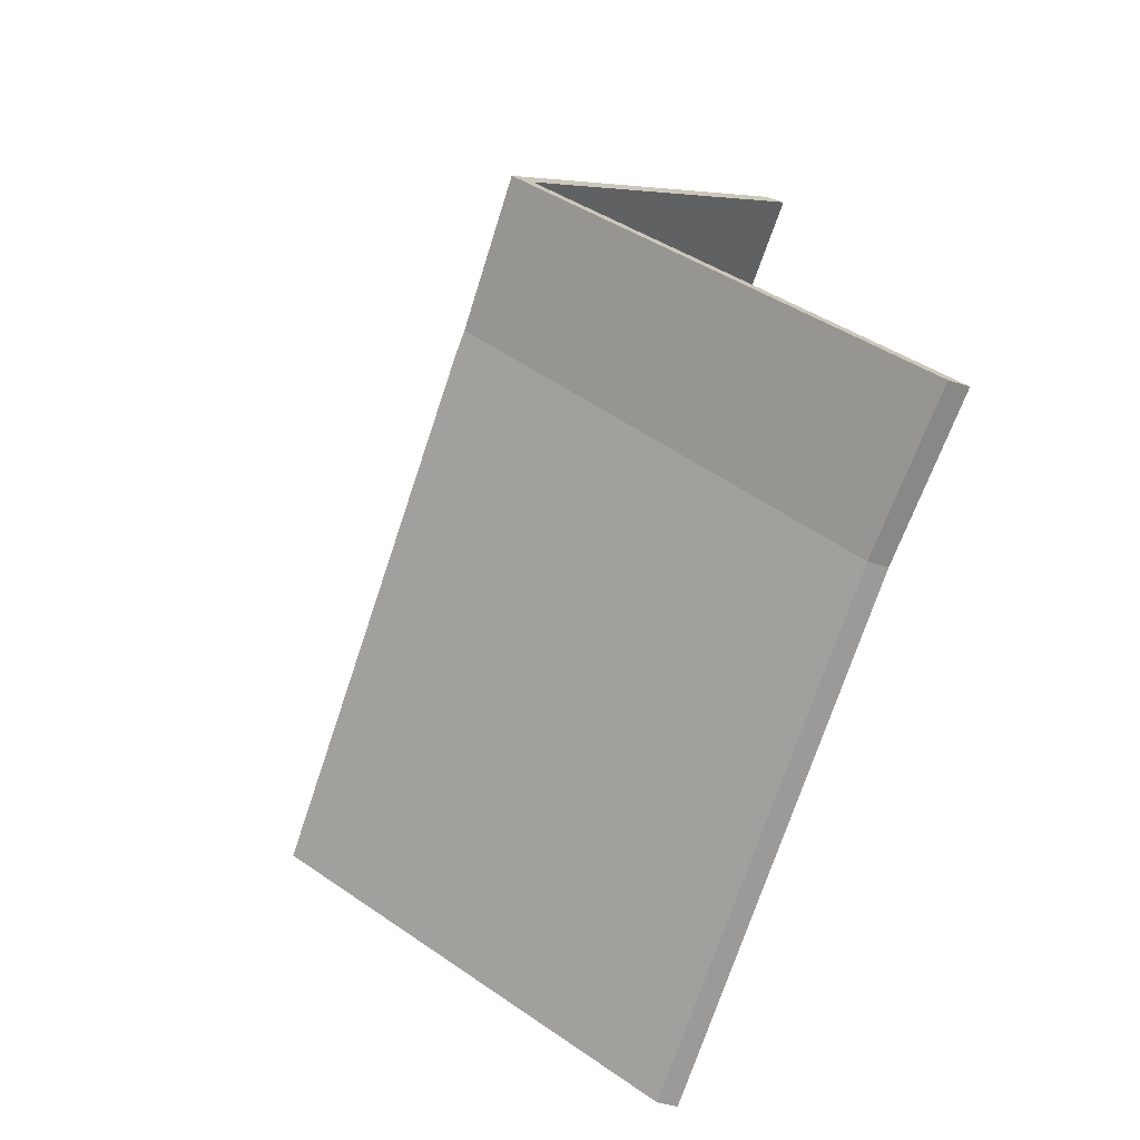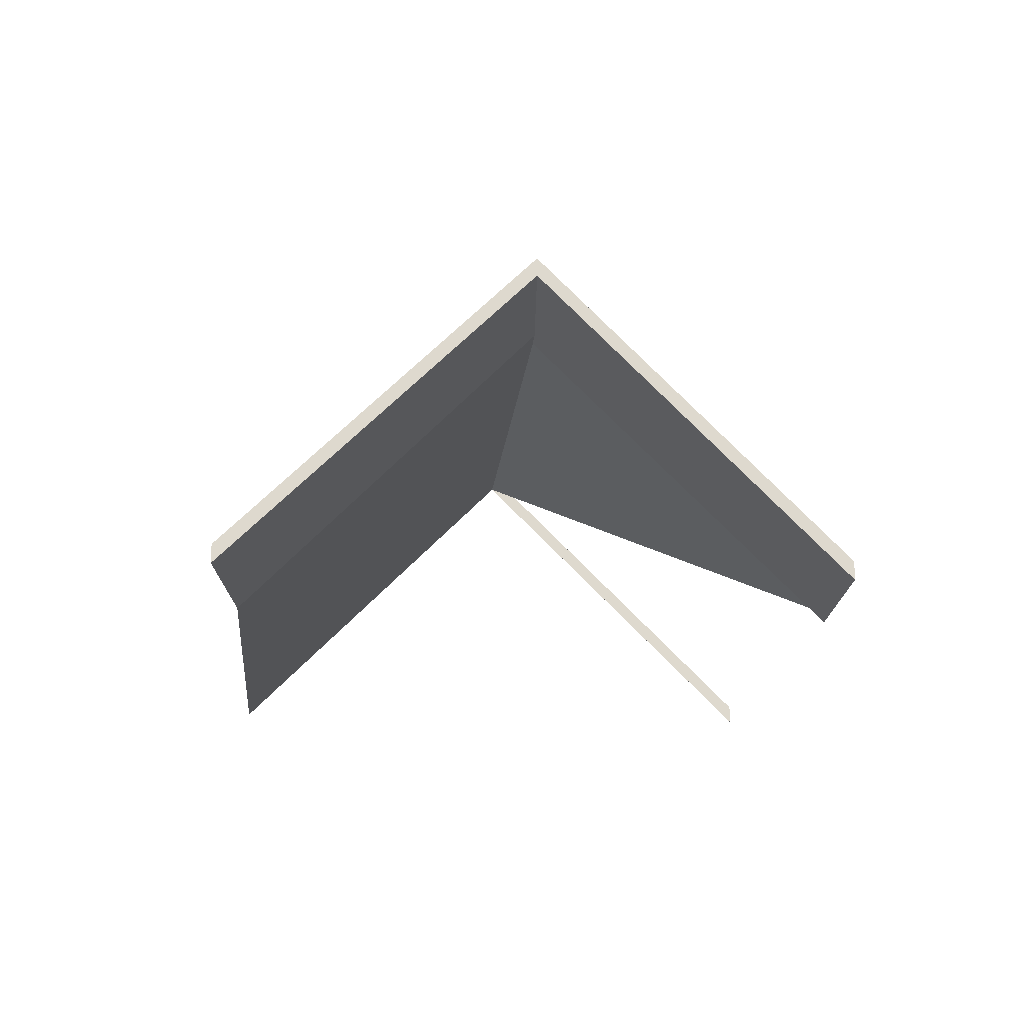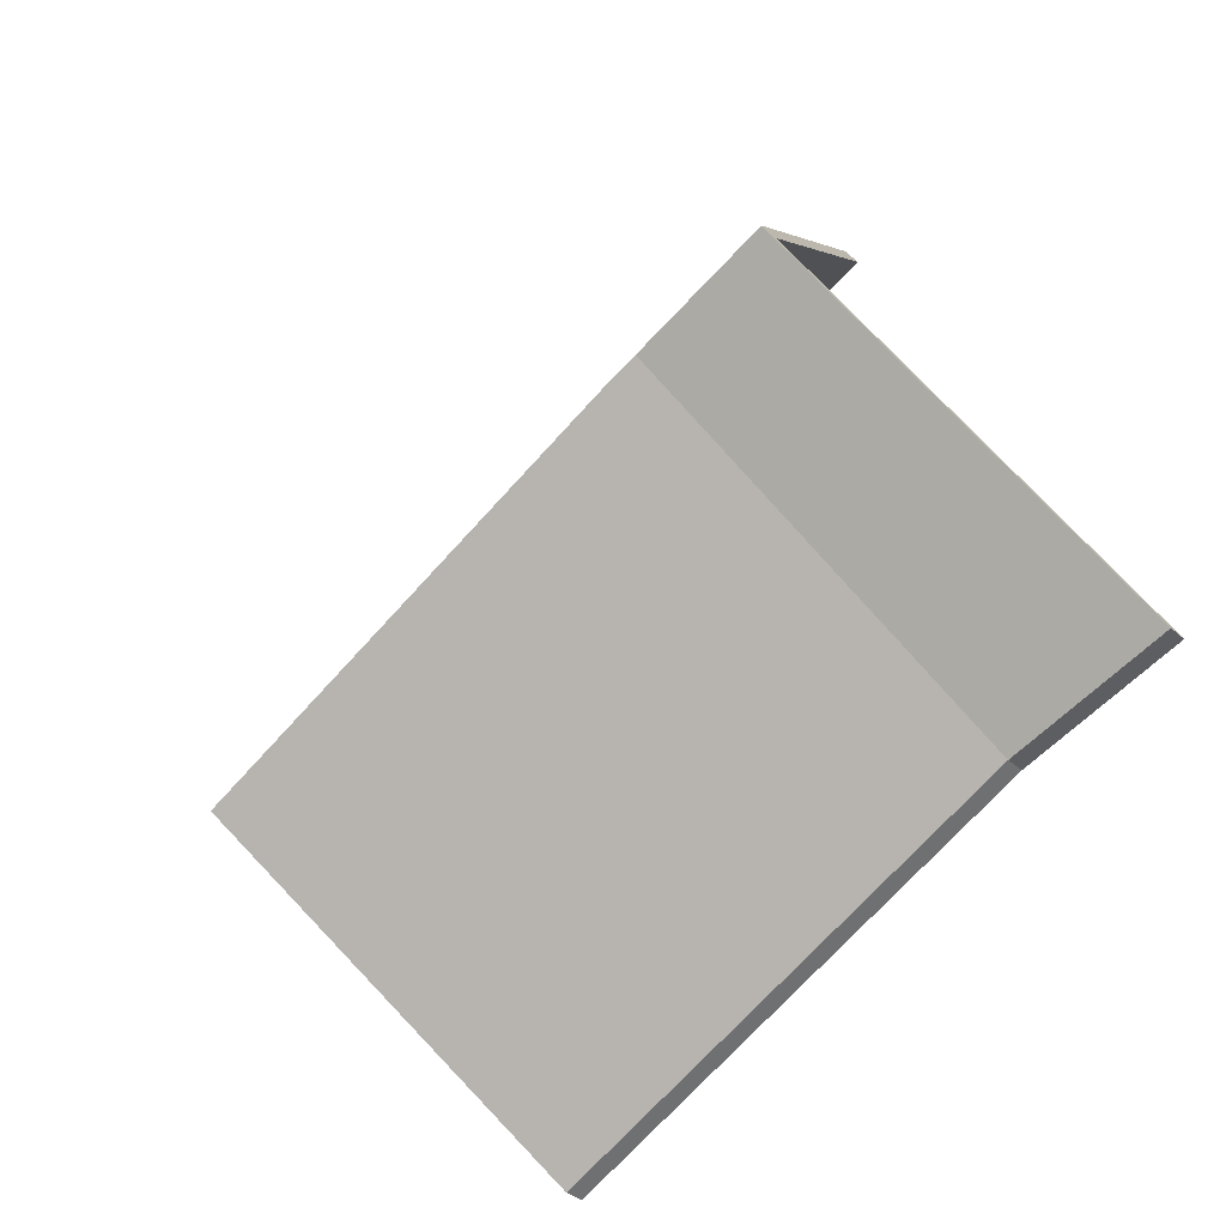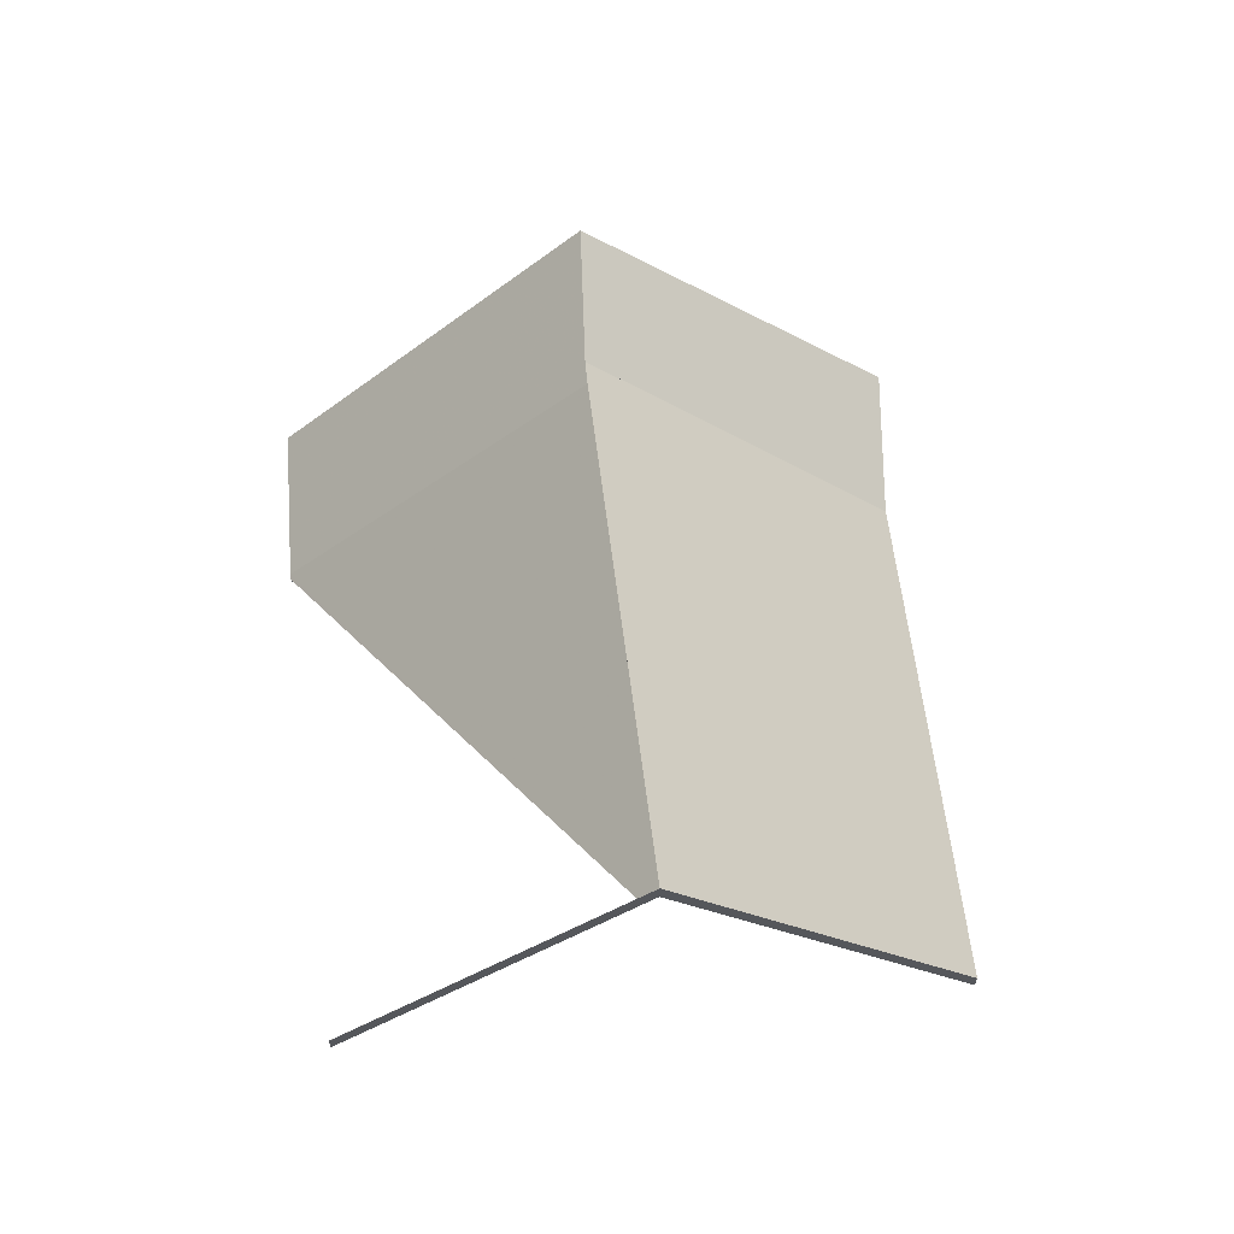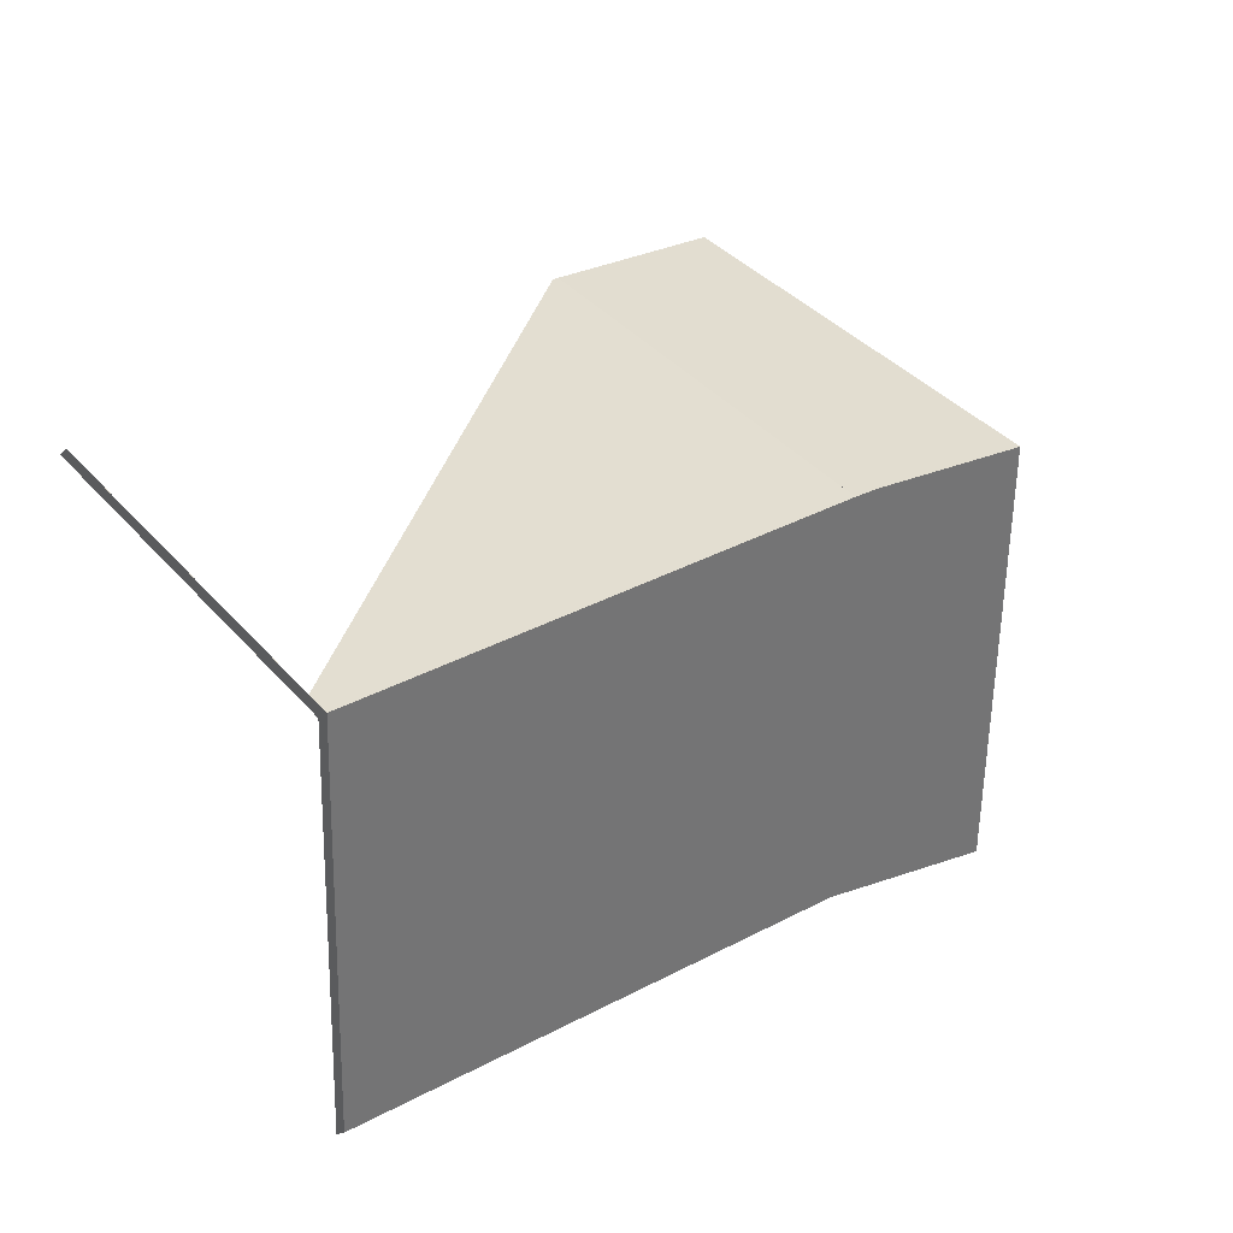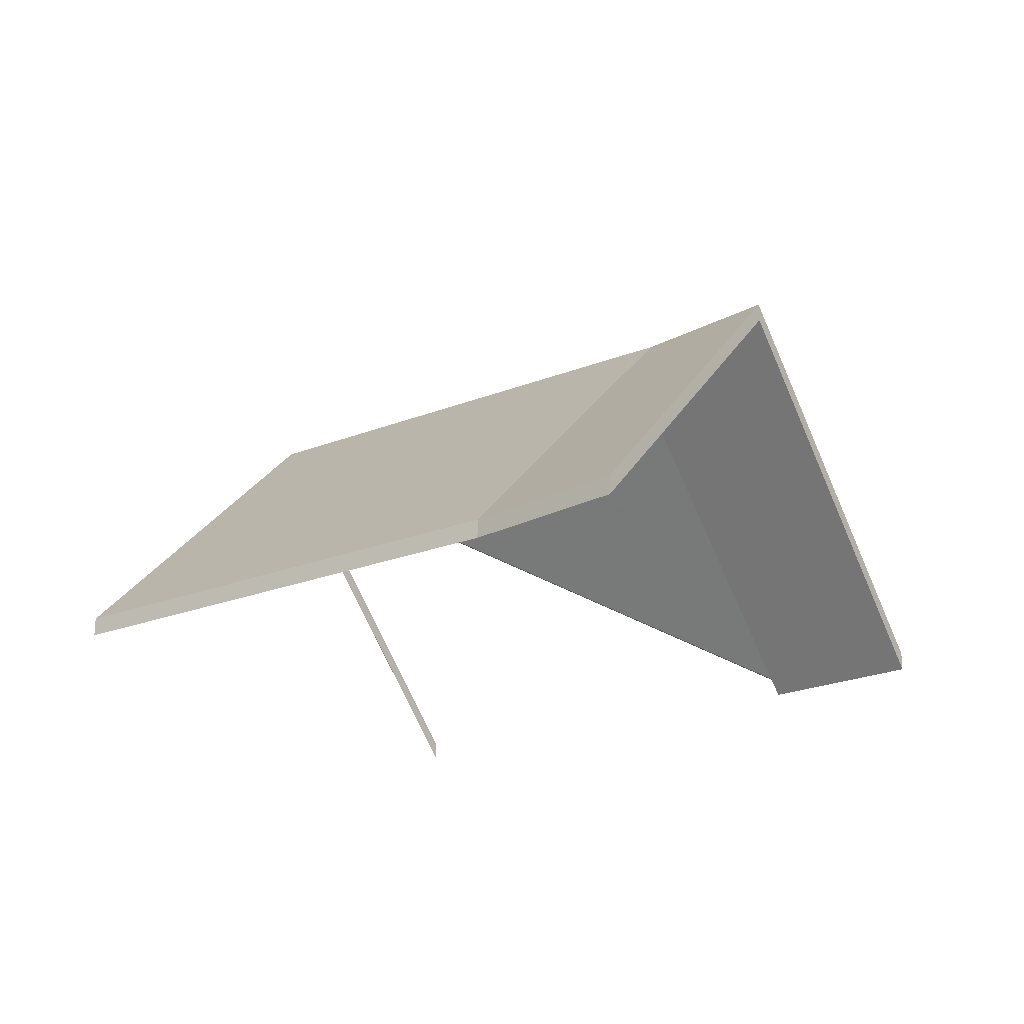
<metadata>
{"format":"obj","ext":"obj","renderer":"f3d","projection":"perspective","resolution":1024,"background":"white","views":[{"elev":-44.3,"azim":-110.8,"up":"+Z"},{"elev":-17.8,"azim":-69.1,"up":"+Y"},{"elev":-36.2,"azim":-139.1,"up":"+Z"},{"elev":62.3,"azim":109.3,"up":"+Y"},{"elev":-14.8,"azim":155.2,"up":"+Z"},{"elev":-22.2,"azim":-119.3,"up":"+Y"}]}
</metadata>
<code>
v -0.4076 -0.02309 4.31
v -0.4523 -0.06322 4.377
v -0.4695 -0.02275 4.341
v -0.4067 -0.02521 4.312
v -0.4076 -0.02309 4.31
v -0.4075 -0.02309 4.31
v -0.3896 -0.06538 4.348
v -0.3896 -0.06538 4.348
v -0.4064 -0.02307 4.312
v -0.4506 -0.06275 4.379
v -0.4514 -0.06323 4.379
v -0.4523 -0.06322 4.377
v -0.4076 -0.02309 4.31
v -0.4076 -0.02305 4.31
v -0.4514 -0.06323 4.379
v -0.4506 -0.06275 4.379
v -0.4514 -0.06275 4.379
v -0.4523 -0.06322 4.377
v -0.4514 -0.06323 4.379
v -0.4514 -0.06275 4.379
v -0.4695 -0.02012 4.341
v -0.4695 -0.02275 4.341
v -0.4695 -0.02275 4.341
v -0.4695 -0.02012 4.341
v -0.4075 -0.02045 4.31
v -0.4076 -0.02305 4.31
v -0.4076 -0.02309 4.31
v -0.4076 -0.02309 4.31
v -0.4075 -0.02309 4.31
v -0.4075 -0.02309 4.31
v -0.4075 -0.02045 4.31
v -0.3896 -0.06275 4.348
v -0.3896 -0.06538 4.348
v -0.3896 -0.06275 4.348
v -0.3896 -0.06538 4.348
v -0.3896 -0.06538 4.348
v -0.3896 -0.06275 4.348
v -0.3896 -0.06538 4.348
v -0.3896 -0.06275 4.348
v -0.4055 -0.02523 4.314
v -0.4067 -0.02521 4.312
v -0.4055 -0.02523 4.314
v -0.4064 -0.02307 4.312
v -0.4076 -0.02305 4.31
v -0.4076 -0.02309 4.31
v -0.4067 -0.02521 4.312
v -0.4064 -0.02307 4.312
v -0.4075 -0.02045 4.31
v -0.4695 -0.02012 4.341
v -0.3896 -0.06275 4.348
v -0.3896 -0.06275 4.348
v -0.4506 -0.06275 4.379
v -0.4514 -0.06275 4.379
v -0.4913 -0.02203 4.349
v -0.4913 -0.0194 4.349
v -0.4726 -0.0202 4.342
v -0.4726 -0.02283 4.342
v -0.4726 -0.02283 4.342
v -0.4726 -0.0202 4.342
v -0.4695 -0.02012 4.341
v -0.4695 -0.02275 4.341
v -0.4523 -0.06322 4.377
v -0.4514 -0.06323 4.379
v -0.4523 -0.06324 4.377
v -0.4726 -0.02283 4.342
v -0.4695 -0.02275 4.341
v -0.4523 -0.06322 4.377
v -0.4913 -0.02203 4.349
v -0.4523 -0.06324 4.377
v -0.4721 -0.06538 4.388
v -0.4514 -0.06538 4.379
v -0.4721 -0.06538 4.388
v -0.4721 -0.06275 4.388
v -0.4913 -0.0194 4.349
v -0.4913 -0.02203 4.349
v -0.4514 -0.06275 4.379
v -0.4695 -0.02012 4.341
v -0.4726 -0.0202 4.342
v -0.4721 -0.06275 4.388
v -0.4913 -0.0194 4.349
v -0.4514 -0.06323 4.379
v -0.4523 -0.06322 4.377
v -0.4695 -0.02275 4.341
v -0.4695 -0.02012 4.341
v -0.4514 -0.06275 4.379
v -0.4514 -0.06538 4.379
v -0.4523 -0.06324 4.377
v -0.4514 -0.06323 4.379
v -0.4514 -0.06538 4.379
v -0.4514 -0.06323 4.379
v -0.4514 -0.06275 4.379
v -0.4721 -0.06275 4.388
v -0.4721 -0.06538 4.388
v -0.489 -0.06538 4.303
v -0.489 -0.06275 4.303
v -0.4255 -0.06275 4.272
v -0.4255 -0.06538 4.272
v -0.4726 -0.02283 4.342
v -0.4726 -0.0202 4.342
v -0.489 -0.06275 4.303
v -0.489 -0.06538 4.303
v -0.4076 -0.02309 4.31
v -0.4076 -0.02309 4.31
v -0.4076 -0.02305 4.31
v -0.4076 -0.02305 4.31
v -0.4076 -0.02309 4.31
v -0.4076 -0.02309 4.31
v -0.4076 -0.02305 4.31
v -0.4695 -0.02275 4.341
v -0.4695 -0.02012 4.341
v -0.4726 -0.0202 4.342
v -0.4726 -0.02283 4.342
v -0.4726 -0.0202 4.342
v -0.4695 -0.02012 4.341
v -0.4075 -0.02045 4.31
v -0.4255 -0.06275 4.272
v -0.489 -0.06275 4.303
v -0.4255 -0.06538 4.272
v -0.4255 -0.06275 4.272
v -0.4075 -0.02045 4.31
v -0.4075 -0.02309 4.31
v -0.4695 -0.02275 4.341
v -0.4726 -0.02283 4.342
v -0.489 -0.06538 4.303
v -0.4255 -0.06538 4.272
v -0.4075 -0.02309 4.31
v -0.4076 -0.02309 4.31
v -0.4076 -0.02305 4.31
v -0.4076 -0.02305 4.31
v -0.4076 -0.02309 4.31
v -0.4075 -0.02045 4.31
v -0.4695 -0.02012 4.341
v -0.4695 -0.02275 4.341
v -0.4076 -0.02305 4.31
v -0.4076 -0.02309 4.31
v -0.4075 -0.02309 4.31
v -0.4076 -0.02309 4.31
v -0.4913 -0.0194 4.349
v -0.4726 -0.0202 4.342
v -0.489 -0.06275 4.303
v -0.5106 -0.06275 4.31
v -0.5106 -0.06275 4.31
v -0.489 -0.06275 4.303
v -0.489 -0.06538 4.303
v -0.5106 -0.06538 4.31
v -0.4913 -0.0194 4.349
v -0.5106 -0.06275 4.31
v -0.5106 -0.06538 4.31
v -0.4913 -0.02203 4.349
v -0.4726 -0.0202 4.342
v -0.4913 -0.0194 4.349
v -0.4913 -0.02203 4.349
v -0.4726 -0.02283 4.342
v -0.489 -0.06275 4.303
v -0.4726 -0.0202 4.342
v -0.4726 -0.02283 4.342
v -0.489 -0.06538 4.303
v -0.489 -0.06538 4.303
v -0.4726 -0.02283 4.342
v -0.4913 -0.02203 4.349
v -0.5106 -0.06538 4.31
f 1 2 3
f 4 5 6
f 4 6 7
f 4 7 8
f 9 10 11
f 9 11 12
f 9 12 13
f 9 13 14
f 15 16 17
f 18 19 20
f 18 20 21
f 18 21 22
f 23 24 25
f 26 23 25
f 27 23 26
f 28 26 29
f 29 26 25
f 30 31 32
f 30 32 33
f 34 35 36
f 34 36 37
f 38 39 40
f 38 40 41
f 42 43 44
f 42 44 45
f 42 45 46
f 47 48 49
f 50 48 47
f 50 47 51
f 52 47 53
f 53 47 49
f 54 55 56
f 54 56 57
f 58 59 60
f 58 60 61
f 62 63 64
f 65 66 67
f 68 65 67
f 68 67 69
f 70 68 69
f 70 69 71
f 72 73 74
f 72 74 75
f 76 77 78
f 76 78 79
f 79 78 80
f 81 82 83
f 81 83 84
f 81 84 85
f 86 87 88
f 89 90 91
f 89 91 92
f 89 92 93
f 94 95 96
f 94 96 97
f 98 99 100
f 98 100 101
f 102 103 104
f 105 106 107
f 105 107 108
f 109 110 111
f 109 111 112
f 113 114 115
f 113 115 116
f 113 116 117
f 118 119 120
f 118 120 121
f 122 123 124
f 122 124 125
f 122 125 126
f 127 128 129
f 127 129 130
f 131 132 133
f 131 133 134
f 135 134 133
f 136 131 134
f 136 134 137
f 138 139 140
f 138 140 141
f 142 143 144
f 142 144 145
f 146 147 148
f 146 148 149
f 150 151 152
f 150 152 153
f 154 155 156
f 154 156 157
f 158 159 160
f 158 160 161

</code>
